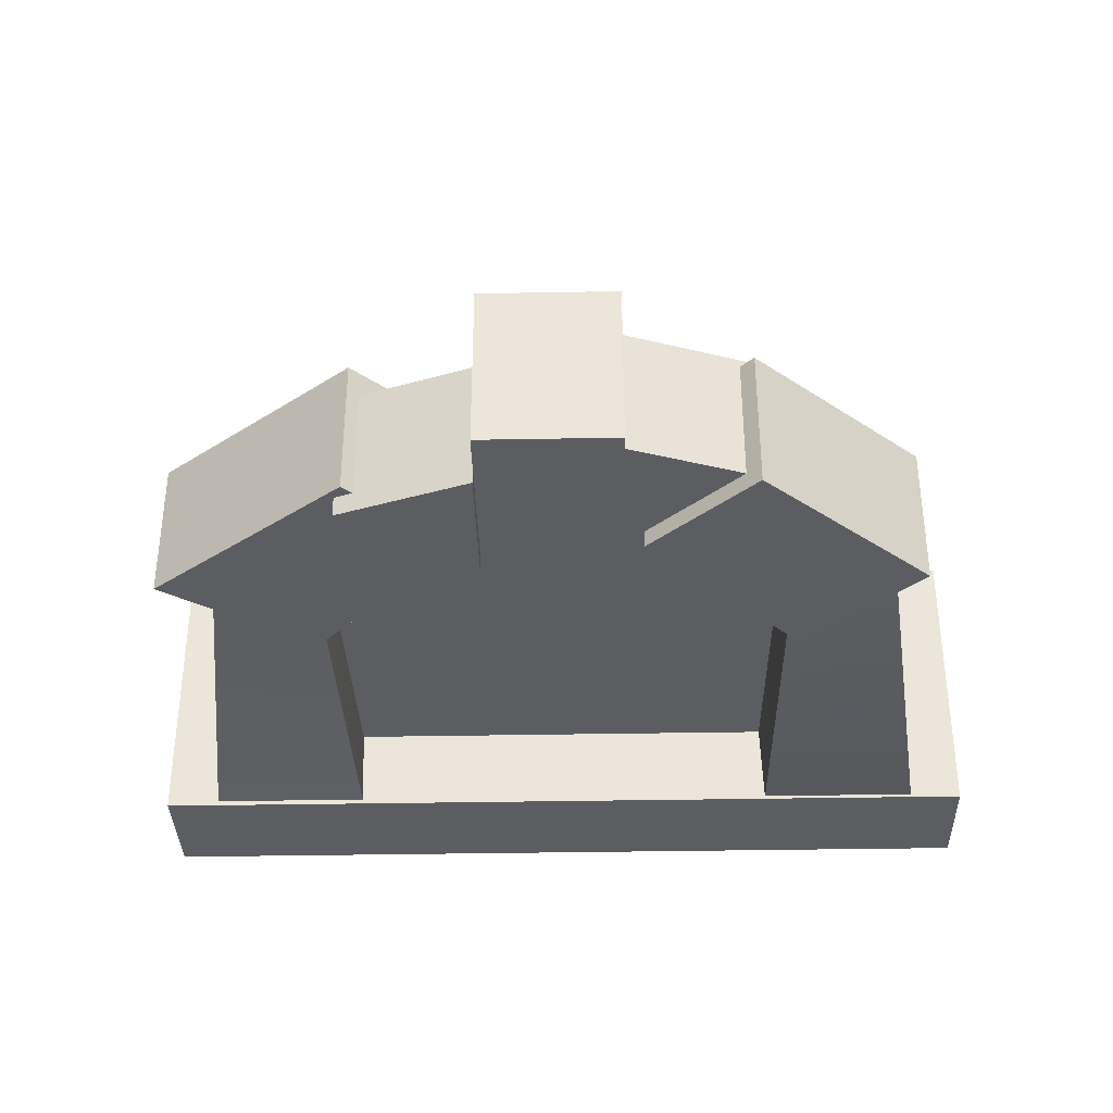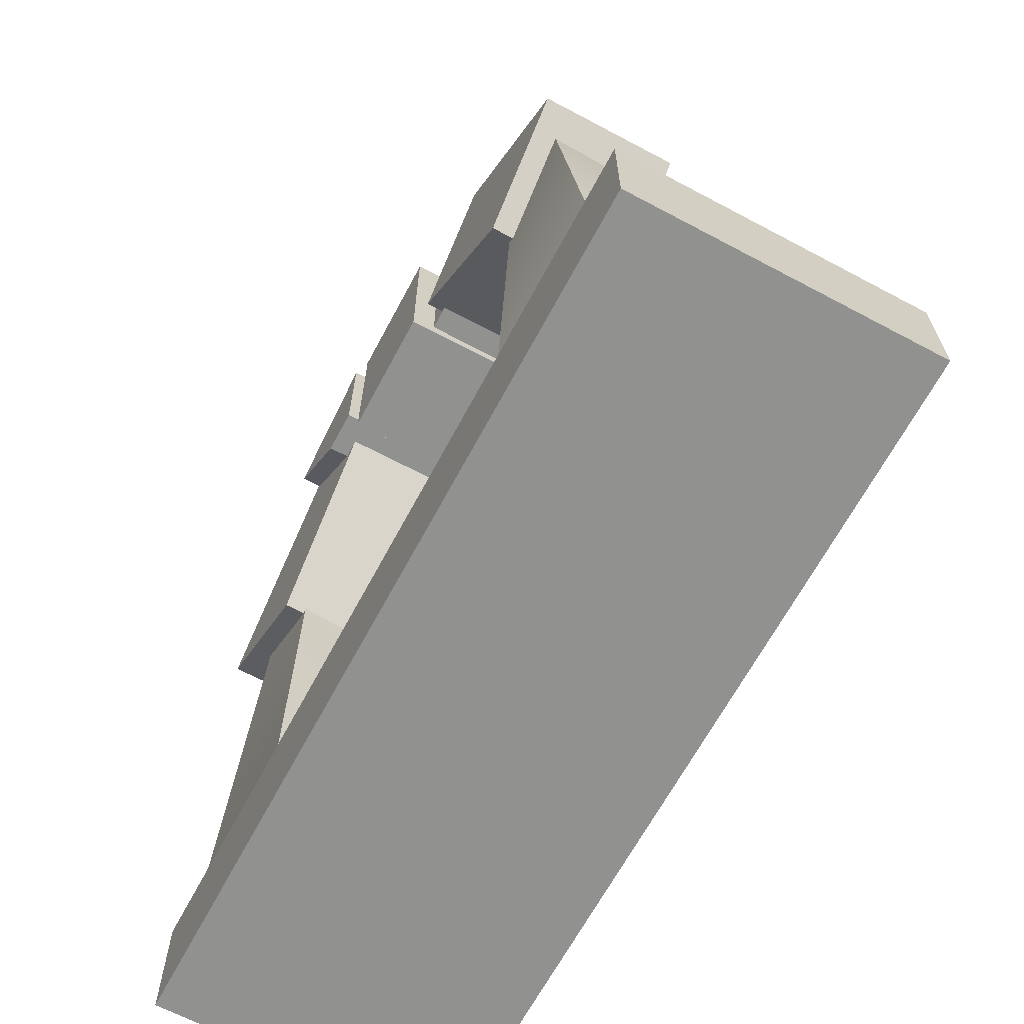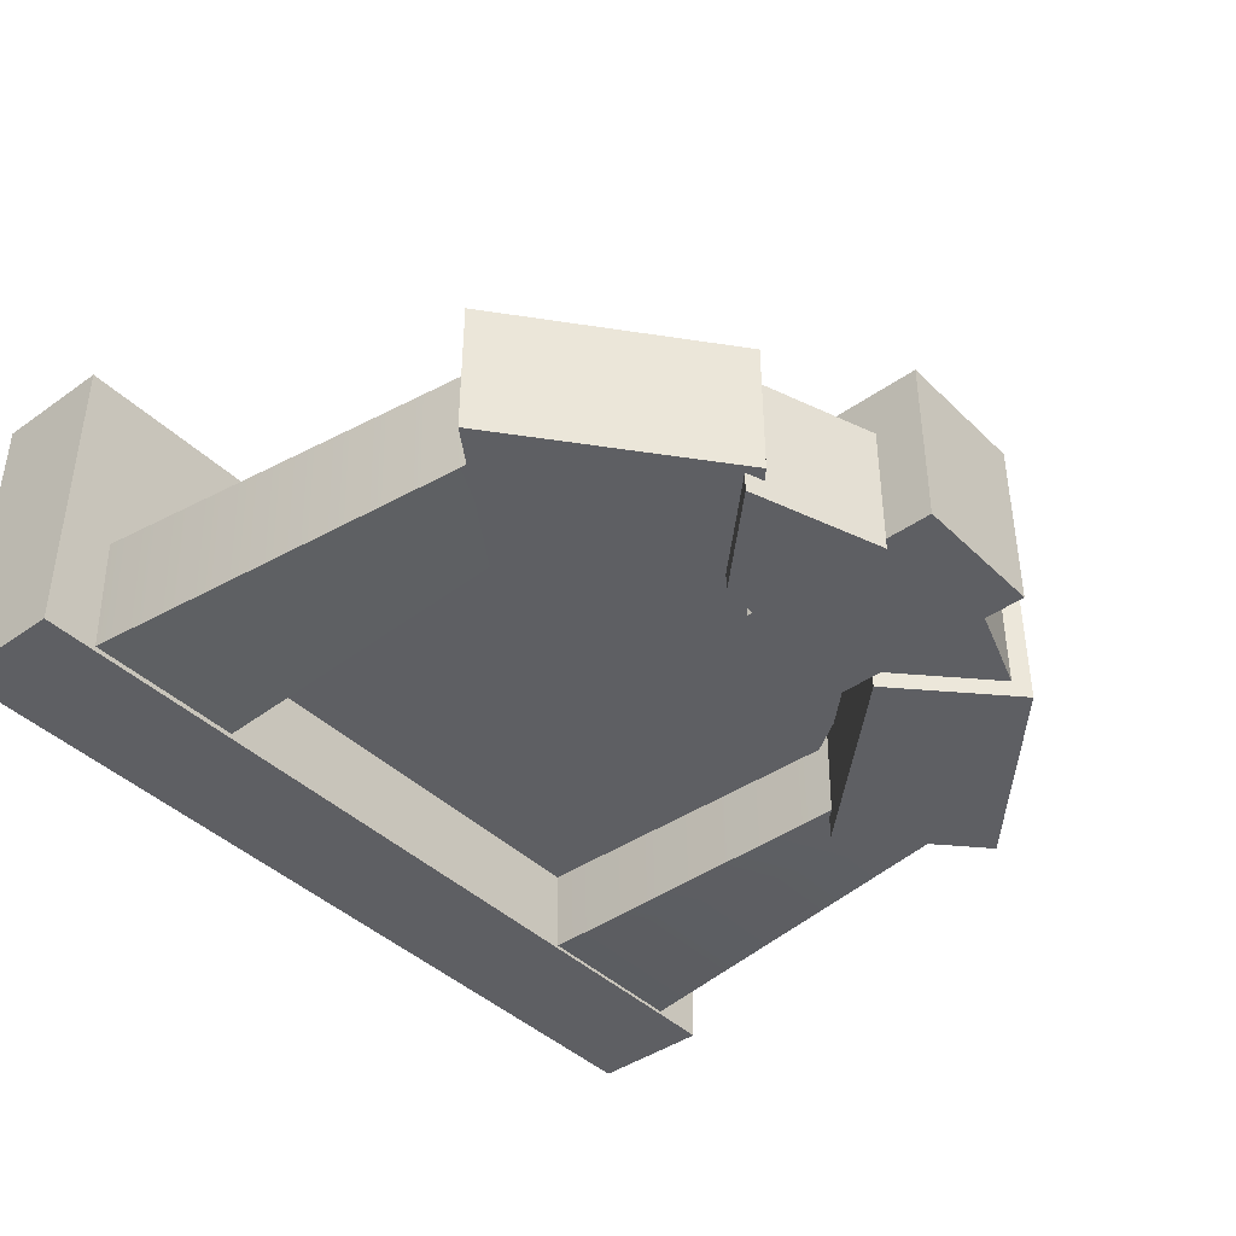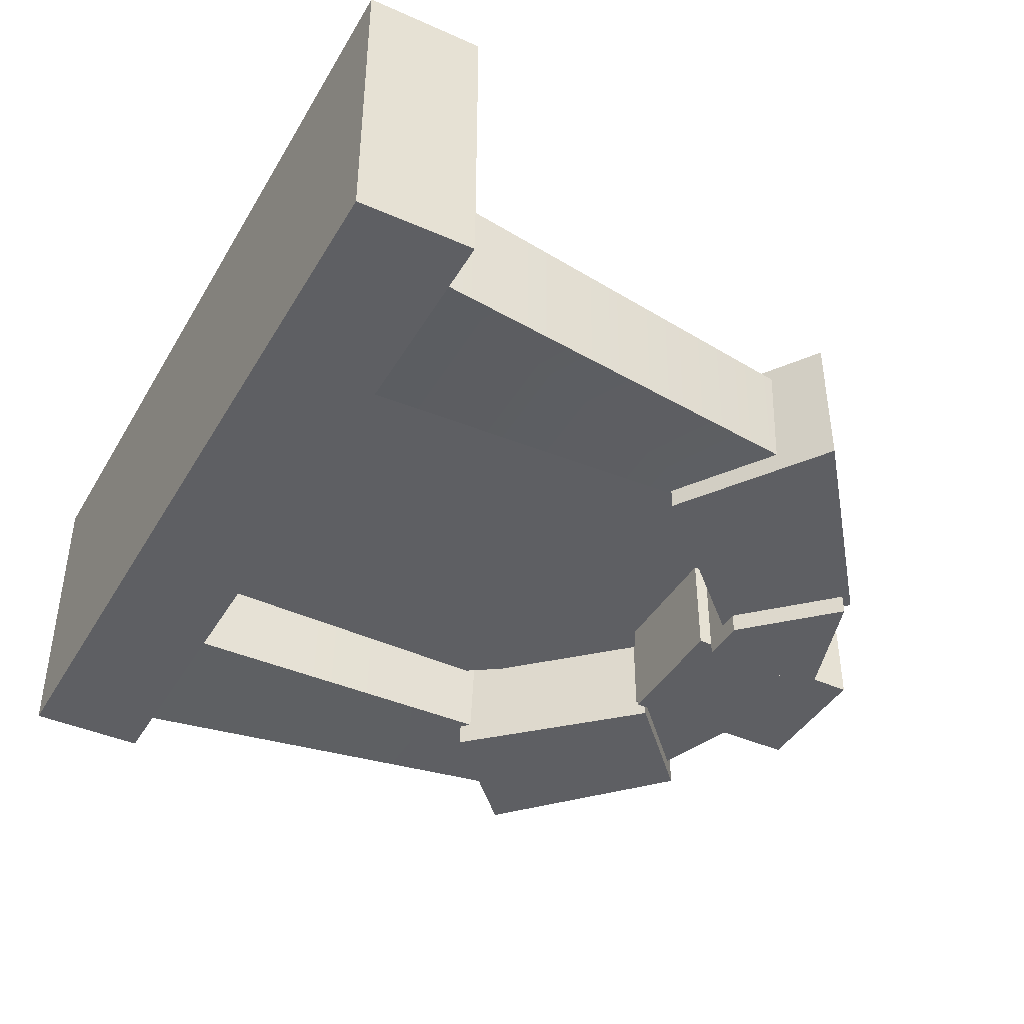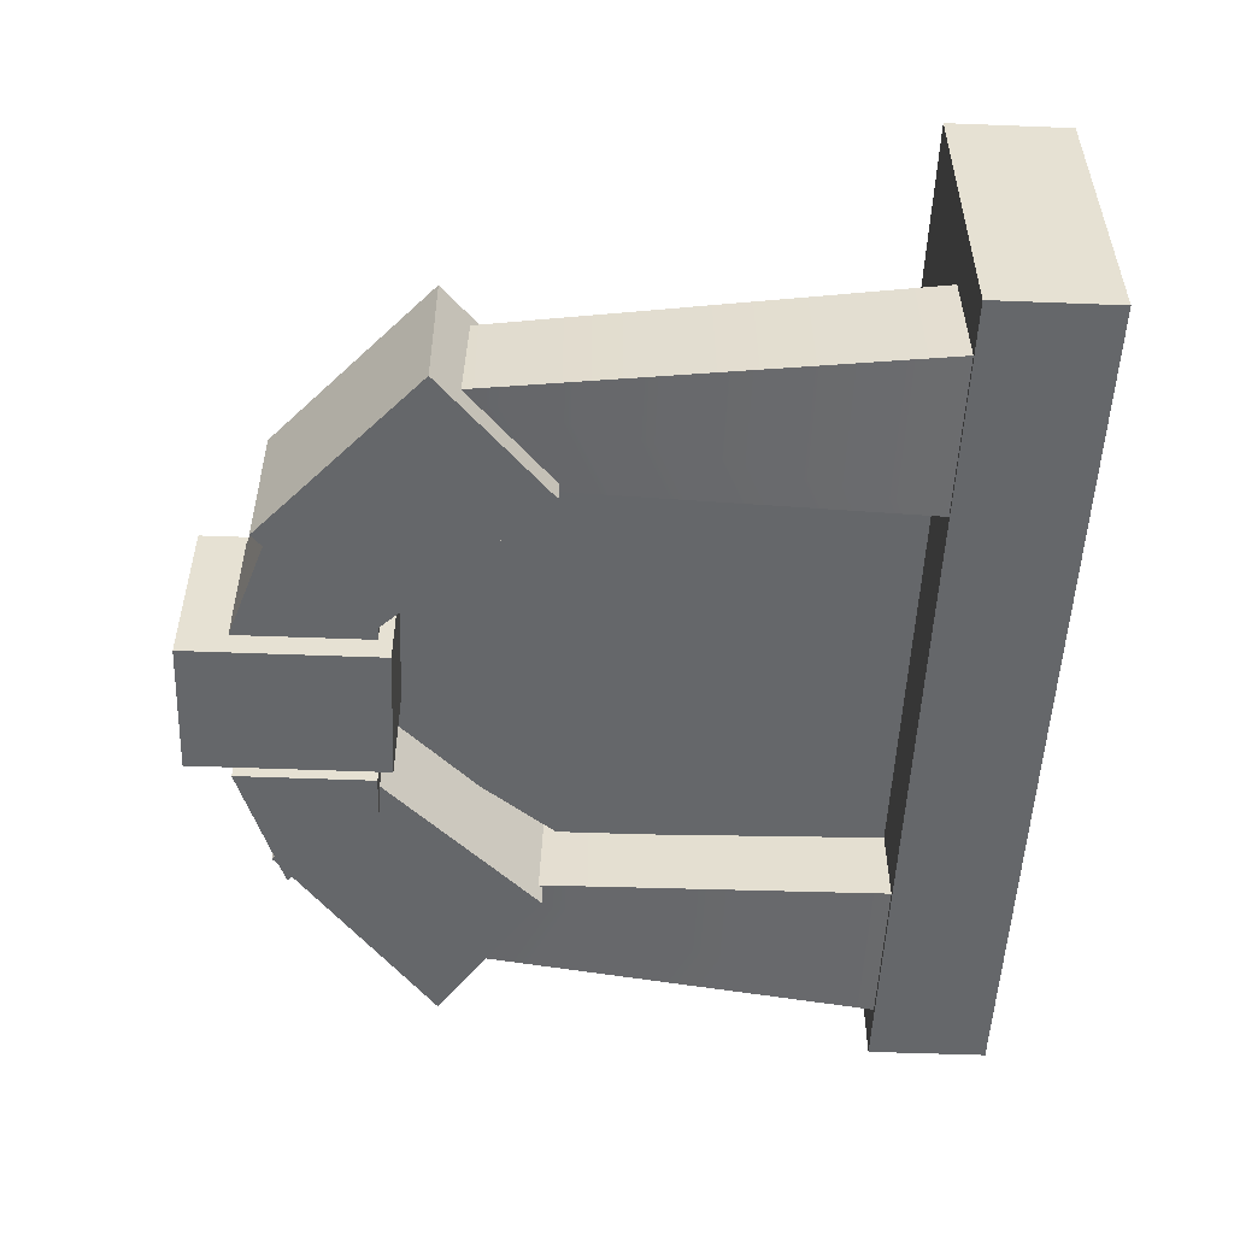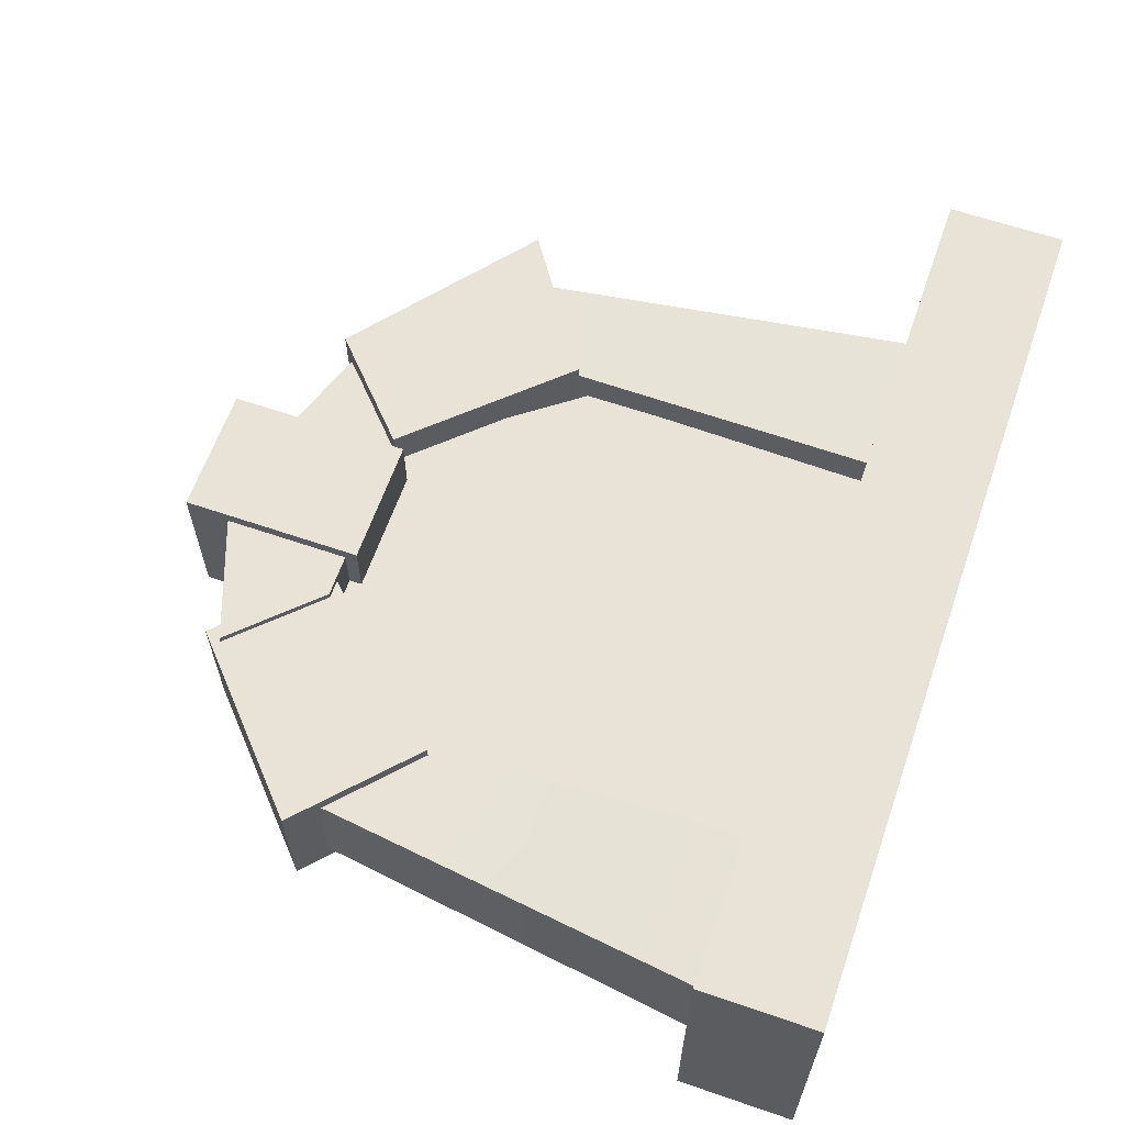
<metadata>
{"format":"obj","ext":"obj","renderer":"f3d","projection":"perspective","resolution":1024,"background":"white","views":[{"elev":-35.8,"azim":-178.6,"up":"+Z"},{"elev":-66.0,"azim":-118.1,"up":"+Y"},{"elev":-41.5,"azim":130.7,"up":"+Z"},{"elev":-41.5,"azim":61.9,"up":"+Z"},{"elev":-52.0,"azim":-92.4,"up":"+Z"},{"elev":62.5,"azim":-70.8,"up":"+Z"}]}
</metadata>
<code>
g default
v -1.518 -0.9423 -0.4758
v -1.518 -0.9423 0.581
v 1.518 -0.9423 -0.4758
v 1.518 -0.9423 0.581
v 1.518 -1.352 -0.4758
v 1.518 -1.352 0.581
v -1.518 -1.352 -0.4758
v -1.518 -1.352 0.581
v -1.235 0.5777 -0.02152
v -0.8287 0.204 -0.02152
v -0.6622 1.104 -0.02152
v -0.3013 0.7648 -0.02152
v -0.6622 1.104 -0.517
v -0.3013 0.7648 -0.517
v -1.235 0.5777 -0.517
v -0.8287 0.204 -0.517
v -0.3936 0.7395 0.005033
v -0.2387 0.7395 0.005033
v -0.6821 1.039 0.005033
v -0.2387 1.195 0.005033
v -0.6821 1.039 -0.4579
v -0.2387 1.195 -0.4579
v -0.3936 0.7395 -0.4579
v -0.2387 0.7395 -0.4579
v 1.314 0.5575 -0.02706
v 0.8066 0.2141 -0.02706
v 0.6438 1.094 -0.02706
v 0.2909 0.7623 -0.02706
v 0.6438 1.094 -0.5114
v 0.2909 0.7623 -0.5114
v 1.314 0.5575 -0.5114
v 0.8066 0.2141 -0.5114
v 0.2254 0.6931 0.04766
v -0.2376 0.6931 0.04766
v 0.2254 1.352 0.04766
v -0.2376 1.352 0.04766
v 0.2254 1.352 -0.5413
v -0.2376 1.352 -0.5413
v 0.2254 0.6931 -0.5413
v -0.2376 0.6931 -0.5413
v 0.3814 0.7395 -0.118
v 0.2264 0.7395 -0.118
v 0.6699 1.039 -0.118
v 0.2264 1.195 -0.118
v 0.6699 1.039 -0.581
v 0.2264 1.195 -0.581
v 0.3814 0.7395 -0.581
v 0.2264 0.7395 -0.581
v -0.8121 -1.129 -0.1774
v 0.7951 -1.129 -0.1774
v 0.7951 0.1746 -0.1774
v -0.8121 0.1746 -0.1774
v -0.4067 0.7941 -0.1774
v 0.329 0.7941 -0.1774
v 0.7657 -1.009 -0.4592
v 1.332 -1.008 -0.4592
v 0.7799 -1.011 -0.04477
v 1.347 -1.011 -0.04478
v 0.8105 0.4186 -0.07603
v 1.136 0.575 -0.07604
v 1.124 0.5768 -0.4374
v 0.7987 0.4205 -0.4374
v -0.7594 -1.009 -0.051
v -1.326 -1.008 -0.051
v -0.7737 -1.011 -0.4654
v -1.34 -1.011 -0.4654
v -0.8042 0.4186 -0.4341
v -1.129 0.575 -0.4341
v -1.118 0.5768 -0.07276
v -0.7924 0.4205 -0.07277
g window_3:polySurface1
f 1 2 4 3
f 3 4 6 5
f 5 6 8 7
f 7 8 2 1
f 2 8 6 4
f 7 1 3 5
f 9 10 12 11
f 11 12 14 13
f 13 14 16 15
f 15 16 10 9
f 10 16 14 12
f 15 9 11 13
f 17 18 20 19
f 19 20 22 21
f 21 22 24 23
f 23 24 18 17
f 18 24 22 20
f 23 17 19 21
f 25 27 28 26
f 27 29 30 28
f 29 31 32 30
f 31 25 26 32
f 26 28 30 32
f 31 29 27 25
f 33 35 36 34
f 35 37 38 36
f 37 39 40 38
f 39 33 34 40
f 34 36 38 40
f 39 37 35 33
f 41 43 44 42
f 43 45 46 44
f 45 47 48 46
f 47 41 42 48
f 42 44 46 48
f 47 45 43 41
f 49 50 51 52
f 52 51 54 53
f 55 56 58 57
f 57 58 60 59
f 58 56 61 60
f 56 55 62 61
f 59 62 55 57
f 63 64 66 65
f 65 66 68 67
f 66 64 69 68
f 64 63 70 69
f 67 70 63 65

</code>
